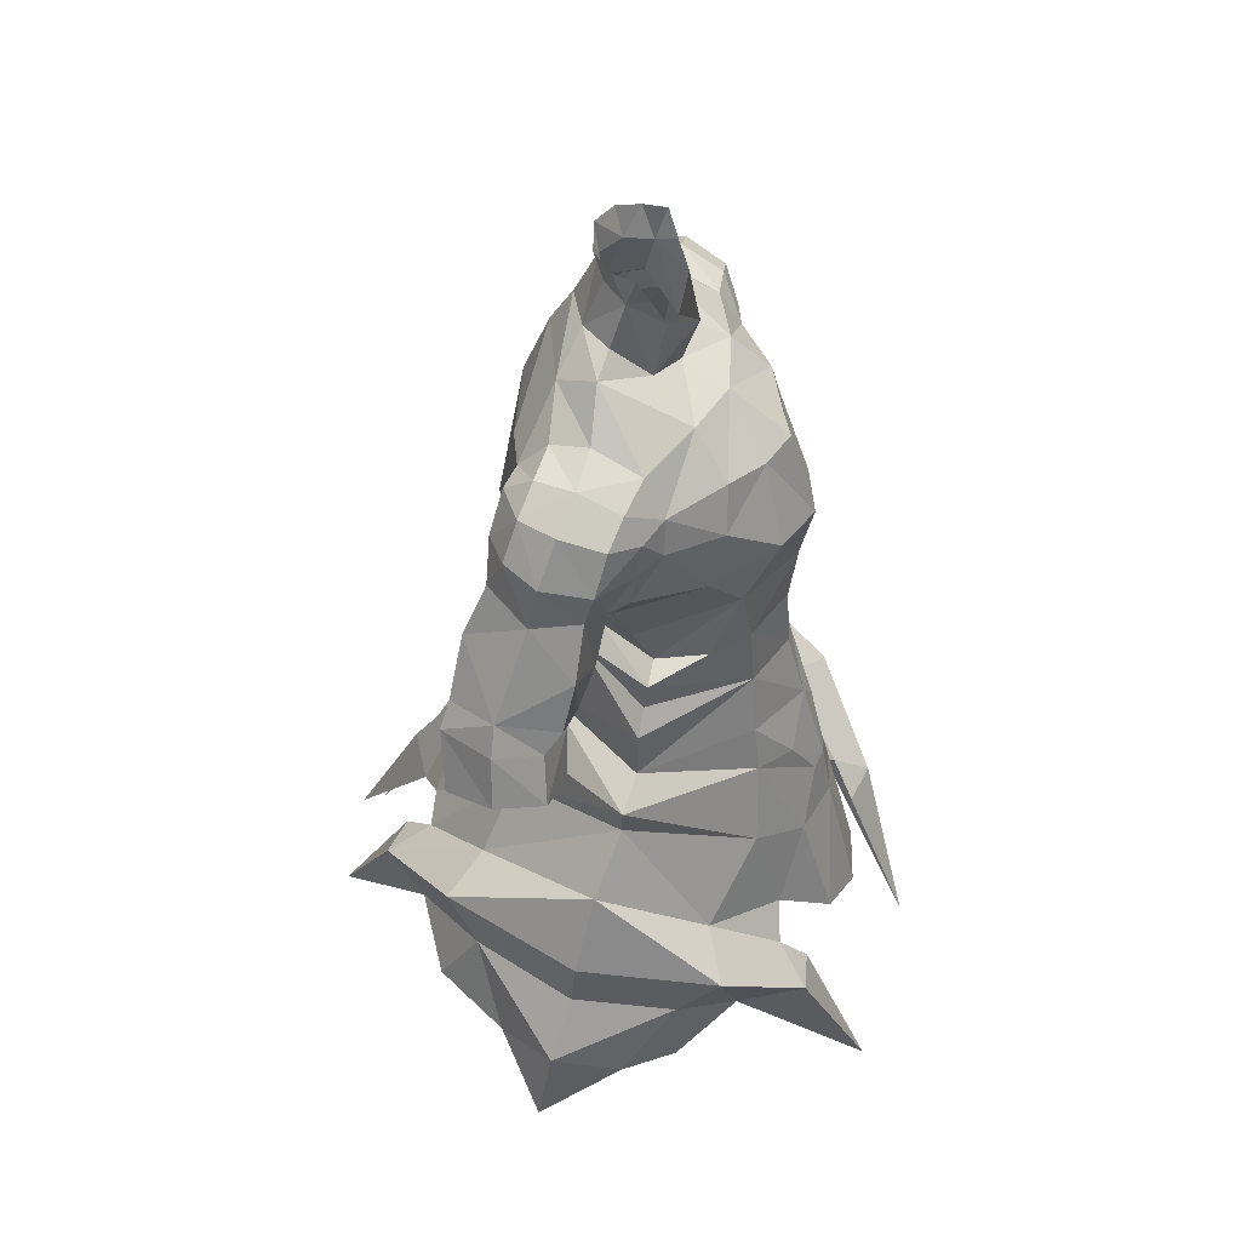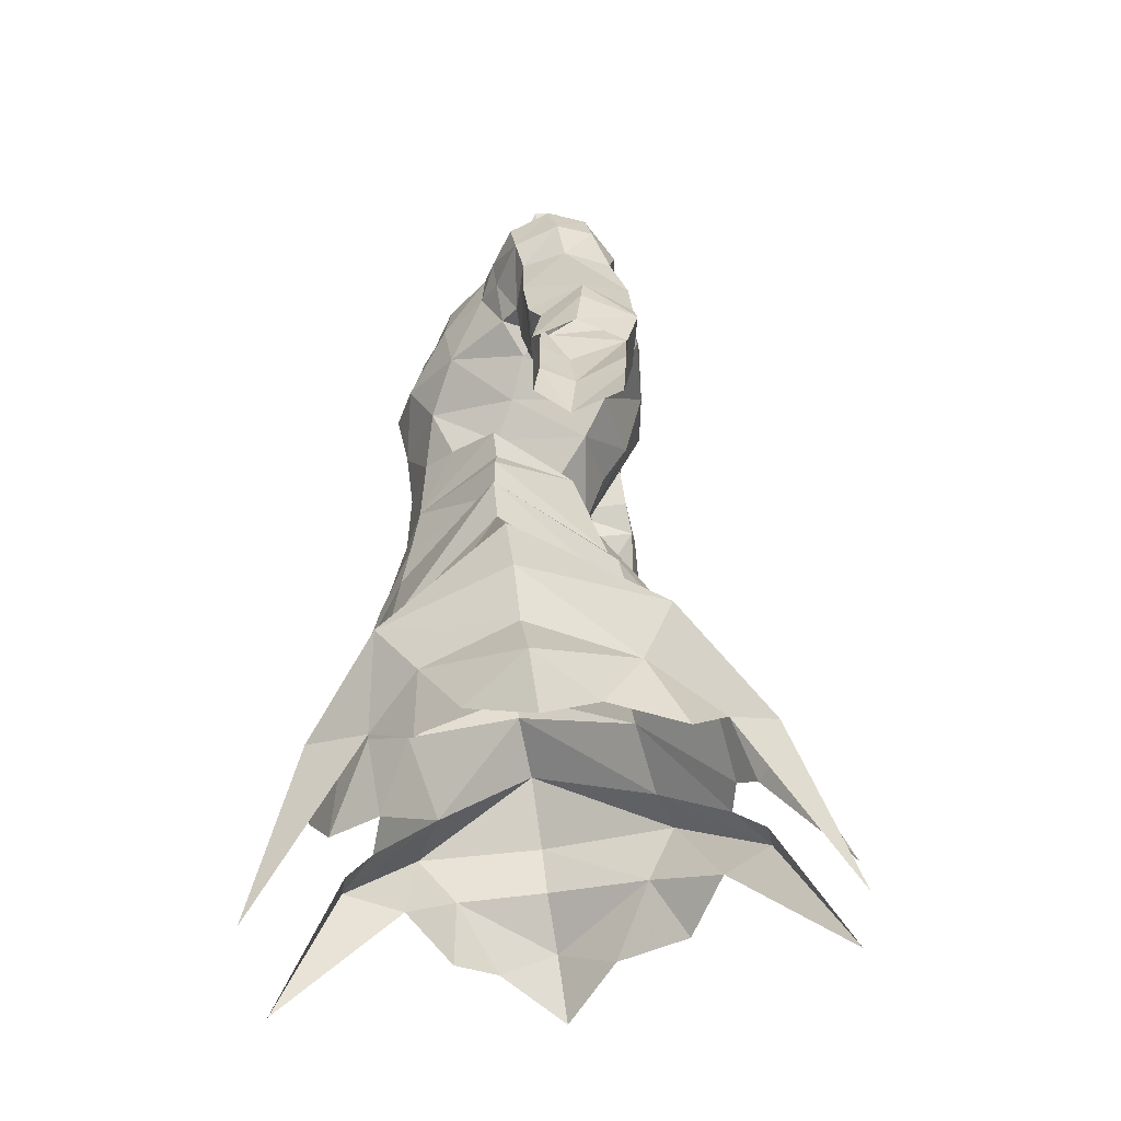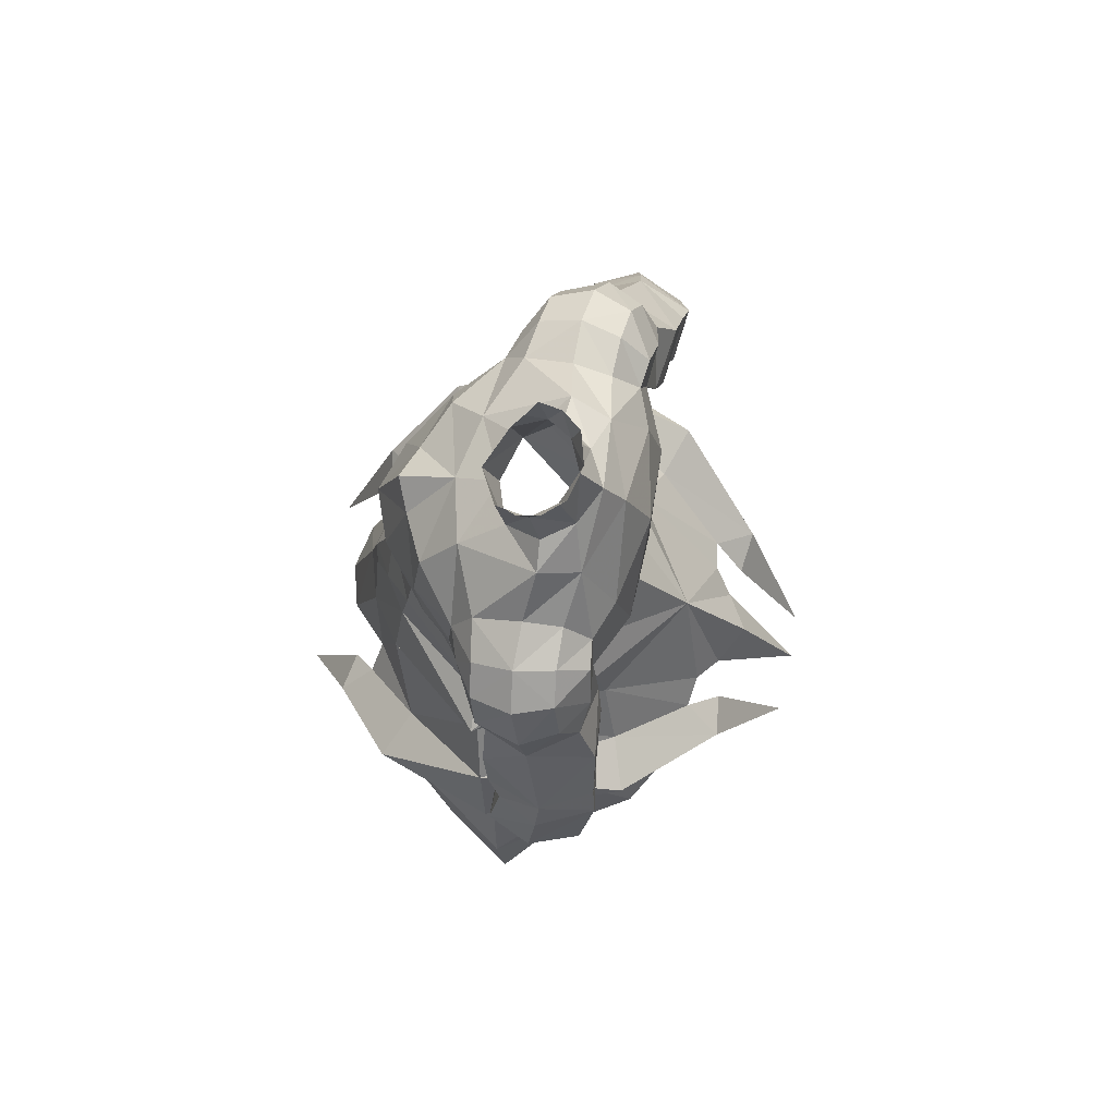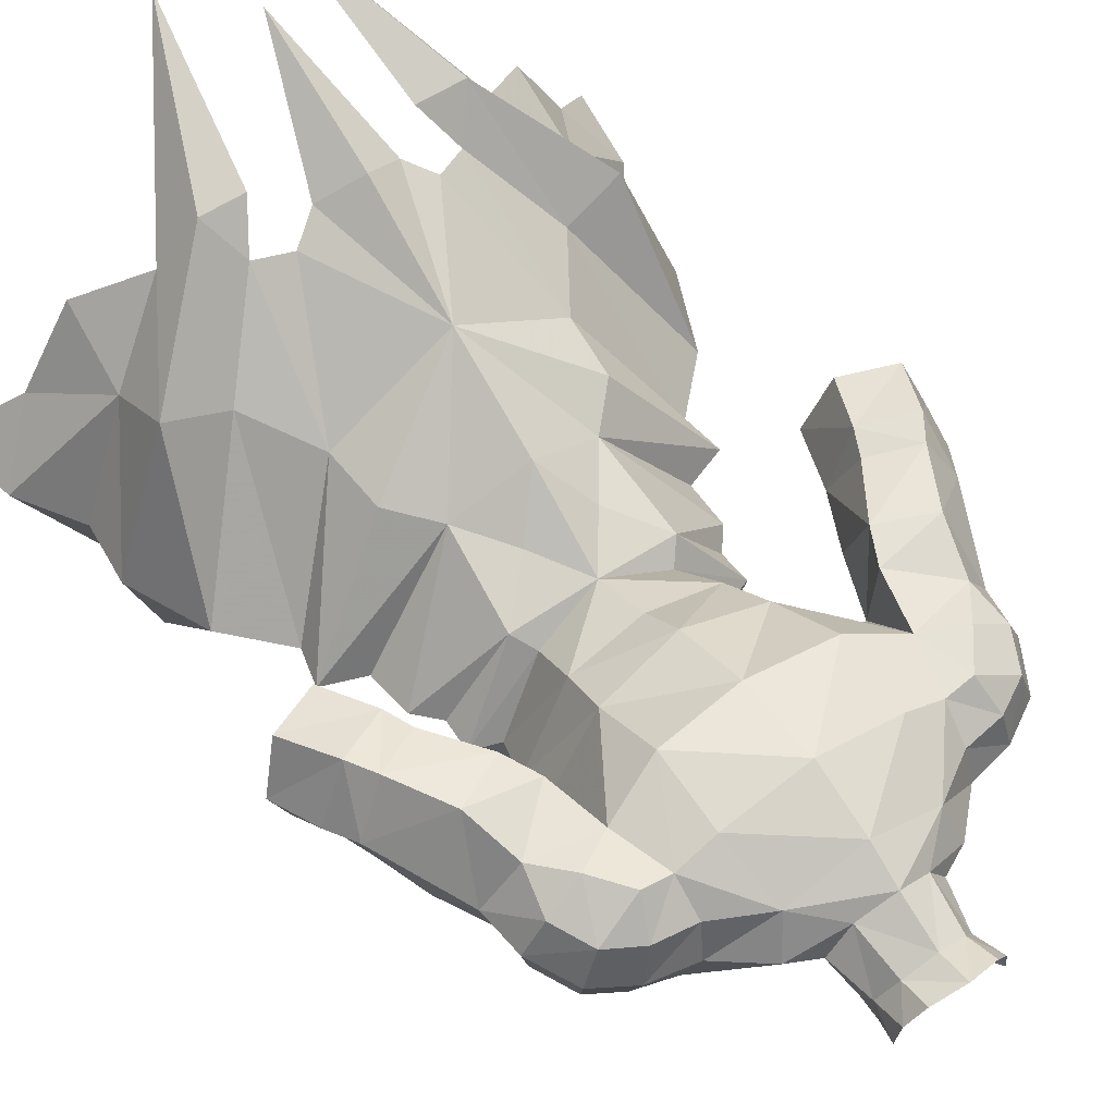
<metadata>
{"format":"obj","ext":"obj","renderer":"f3d","projection":"perspective","resolution":1024,"background":"white","views":[{"elev":46.7,"azim":-74.1,"up":"+Z"},{"elev":-36.0,"azim":92.4,"up":"+Z"},{"elev":79.8,"azim":100.9,"up":"+Z"},{"elev":53.0,"azim":-36.5,"up":"+Y"}]}
</metadata>
<code>
g warrior_armour_male_30760
v 3.379 -4.932 59.85
v -0.06428 -6.127 59.85
v -0.06428 -6.318 56.28
v 3.296 -5.183 56.33
v 12.84 -6.271 41.3
v 13.16 -3.78 38.49
v 15.17 1.764 40.11
v 15.57 1.388 43.45
v 15.57 1.388 43.45
v 15.17 1.764 40.11
v 12.34 8.215 39.39
v 12.36 9.87 43.06
v -3.507 -4.932 59.85
v -3.425 -5.183 56.33
v -12.97 -6.271 41.3
v -15.7 1.388 43.45
v -15.3 1.764 40.11
v -13.29 -3.78 38.49
v -15.7 1.388 43.45
v -12.49 9.87 43.06
v -12.47 8.215 39.39
v -15.3 1.764 40.11
v 11.27 -0.1043 52.43
v 5.974 -6.404 46.17
v 10.71 0.09493 50.39
v -0.06428 -7.362 52.41
v -0.06427 -2.439 73.61
v 3.518 -1.602 73.87
v -0.06428 0.04994 75
v 2.346 0.8595 75.68
v 7.264 -0.05376 73.46
v 4.792 3.02 76.83
v -0.06427 -6.548 63.19
v 2.881 -6.202 66.32
v -0.06427 -7.26 66.3
v 3.633 3.309 58.63
v 4.105 4.944 61.39
v 6.225 -0.3649 59.53
v 7.092 0.5632 61.99
v -0.06429 5.962 61.25
v -0.06428 4.847 57.96
v 7.753 -0.4728 58.93
v 7.635 -0.2541 57.19
v 4.499 4.174 57.65
v -0.06428 4.847 57.96
v 3.633 3.309 58.63
v 3.379 -4.932 59.85
v 4.251 -4.569 63.28
v 7.092 0.5632 61.99
v 6.225 -0.3649 59.53
v 5.17 -3.141 59.61
v 2.556 2.22 80.01
v 1.659 3.589 80.49
v 2.693 2.922 81.92
v 1.775 4.066 82.26
v -0.0643 4.565 82.57
v -0.0643 4.364 80.7
v 6.94 4.873 74.15
v 4.158 5.312 75.88
v 7.139 2.681 74.65
v 4.792 3.02 76.83
v 9.586 0.304 72.95
v 9.761 2.653 74.11
v 7.264 -0.05376 73.46
v 7.139 2.681 74.65
v 6.94 4.873 74.15
v 9.268 4.941 73.84
v 8.7 6.703 72.38
v 7.051 6.492 72.47
v 7.617 -1.23 71.3
v 9.441 -0.5998 71.05
v 3.147 2.878 77.59
v 1.954 4.602 77.73
v -0.0643 5.649 78.09
v 13.51 4.049 68
v 13.25 3.601 70.52
v 12.47 1.505 68
v 12.42 0.9993 69.84
v 11.93 2.974 72.93
v 11.35 0.6024 72.02
v 12.2 5.674 70.81
v 11.15 5.19 72.87
v 10.18 0.979 66.64
v 9.721 -0.3203 69.08
v 2.056 0.3016 78.83
v -0.06427 -0.8352 77.66
v 2.346 0.8595 75.68
v -0.06428 0.04994 75
v 11.78 7.637 61.18
v 11.1 4.621 59.92
v 9.73 7.637 64.21
v 9.689 4.216 62.83
v 15.26 8.338 61.15
v 12.44 7.961 59.83
v 14.36 8.074 62.47
v 11.01 1.373 63.53
v 8.879 2.872 65.59
v 13.53 2.252 57.29
v 12.32 2.51 60
v 12.53 4.36 56.36
v 16.59 2.315 58.64
v 15.51 2.748 61.22
v 11.96 2.057 61.03
v 8.792 7.276 66.05
v 16.68 7.718 58.11
v 13.85 7.468 56.83
v 12.62 7.814 65.62
v 11.74 6.722 68.55
v 13.85 1.574 65.01
v 14.77 1.979 62.37
v 4.763 8.279 68.26
v 4.517 6.209 64.1
v -0.06431 8.47 67.75
v -0.0643 7.415 63.59
v 9.131 0.05172 66.61
v 8.078 -1.339 69.31
v 8.752 -0.25 55.9
v 11.27 -0.1043 52.43
v 6.193 6.869 50.39
v 4.039 6.219 52.53
v 4.436 -5.996 50.41
v 2.942 -8.504 44.27
v 9.895 -4.787 42.53
v 13.64 0.7966 47.67
v 10.71 0.09493 50.39
v 8.978 8.786 43.52
v 6.487 7.6 47.13
v 5.407 -7.845 40.32
v 7.071 -8.365 38.63
v 13.64 0.7966 47.67
v 17.37 2.333 36.89
v 13.17 -3.86 34.22
v 15.39 -1.19 34.58
v 12.18 10.66 35.29
v 8.868 12.73 37.79
v 14.89 6.077 35.1
v 18.11 2.938 32.45
v 6.367 -3.296 65.99
v 9.131 0.05172 66.61
v 8.078 -1.339 69.31
v 1.954 4.602 77.73
v -0.06431 8.388 72.43
v 4.814 7.37 72.43
v 1.837 -4.925 70.82
v 5.569 -3.873 68.98
v 7.617 -1.23 71.3
v 4.518 -3.614 71.48
v 8.005 6.771 69.29
v 7.051 6.492 72.47
v -0.06426 -5.727 71.24
v 2.443 0.9811 80.38
v 2.936 1.637 81.78
v 7.139 2.681 74.65
v -0.0643 6.9 76.06
v -0.0643 5.649 78.09
v 8.005 6.771 69.29
v 8.222 1.292 64.56
v 8.879 2.872 65.59
v 3.147 2.878 77.59
v 10.2 6.997 70.51
v 3.147 2.878 77.59
v 15.93 5.185 63.17
v 16.79 5.114 61.55
v 17.74 4.87 58.87
v 8.222 1.292 64.56
v 8.879 2.872 65.59
v 8.752 -0.25 55.9
v 8.931 -0.2357 53.23
v 8.931 -0.2357 53.23
v -0.06429 11.8 47.42
v 2.226 -7.418 49.91
v 4.049 -5.577 53.03
v -0.06428 -8.767 47.74
v -0.06428 -9.319 44.66
v 0.976 -8.555 47.36
v -0.06428 -11.21 36.77
v 2.734 -10.44 37.45
v 8.528 -10.3 36.8
v 5.559 -13.69 27.44
v 10.19 -6.648 36.36
v 5.597 13.28 40.23
v 7.024 15.61 38.71
v 4.362 15.28 38.43
v 3.29 20.15 29.96
v 6.225 -0.3649 59.53
v 17.37 2.333 36.89
v 6.008 -9.817 36.56
v 18.11 2.938 32.45
v 7.635 -0.2541 57.19
v 7.753 -0.4728 58.93
v 6.225 -0.3649 59.53
v 5.17 -3.141 59.61
v -0.06429 16.07 41.25
v 2.243 14.75 40.3
v -0.06429 20.02 33.64
v 3.741 13.52 41.16
v -0.06428 8.308 53.18
v 1.98 5.729 55.25
v -0.06428 -6.127 59.85
v -6.103 -6.404 46.17
v -11.4 -0.1043 52.43
v -10.84 0.09493 50.39
v -3.646 -1.602 73.87
v -2.474 0.8595 75.68
v -7.392 -0.05378 73.46
v -4.92 3.02 76.83
v -3.01 -6.202 66.32
v -4.234 4.944 61.39
v -3.761 3.309 58.63
v -6.354 -0.3649 59.53
v -7.221 0.5632 61.99
v -7.763 -0.2541 57.19
v -7.882 -0.4728 58.93
v -4.627 4.174 57.65
v -3.761 3.309 58.63
v -3.507 -4.932 59.85
v -4.379 -4.569 63.28
v -7.221 0.5632 61.99
v -6.354 -0.3649 59.53
v -5.298 -3.141 59.61
v -1.788 3.589 80.49
v -2.684 2.22 80.01
v -2.822 2.922 81.92
v -1.903 4.066 82.26
v -4.287 5.312 75.88
v -7.069 4.873 74.15
v -7.268 2.681 74.65
v -4.92 3.02 76.83
v -9.89 2.653 74.11
v -9.715 0.304 72.95
v -7.392 -0.05378 73.46
v -7.268 2.681 74.65
v -7.069 4.873 74.15
v -9.397 4.941 73.84
v -7.18 6.492 72.47
v -8.829 6.703 72.38
v -7.745 -1.23 71.3
v -9.569 -0.5998 71.05
v -2.083 4.602 77.73
v -3.276 2.878 77.59
v -13.38 3.601 70.52
v -13.64 4.049 68
v -12.6 1.505 68
v -12.55 0.9992 69.84
v -12.06 2.974 72.93
v -11.48 0.6024 72.02
v -11.28 5.19 72.87
v -12.33 5.674 70.81
v -10.31 0.979 66.64
v -9.849 -0.3203 69.08
v -2.184 0.3016 78.83
v -2.474 0.8595 75.68
v -11.23 4.621 59.92
v -11.91 7.637 61.18
v -9.859 7.637 64.21
v -9.131 2.14 63.26
v -12.57 7.961 59.83
v -15.38 8.338 61.15
v -14.49 8.074 62.47
v -11.14 1.373 63.53
v -9.007 2.872 65.59
v -12.45 2.51 60
v -13.65 2.252 57.29
v -12.66 4.36 56.36
v -16.72 2.315 58.64
v -15.64 2.748 61.22
v -12.09 2.057 61.03
v -8.921 7.276 66.05
v -16.81 7.718 58.11
v -13.98 7.468 56.83
v -12.75 7.814 65.62
v -11.86 6.722 68.55
v -13.98 1.574 65.01
v -14.9 1.979 62.37
v -4.645 6.209 64.1
v -4.891 8.279 68.26
v -9.26 0.05168 66.61
v -8.206 -1.339 69.31
v -8.88 -0.25 55.9
v -6.321 6.869 50.39
v -11.4 -0.1043 52.43
v -4.167 6.219 52.53
v -3.071 -8.504 44.27
v -4.564 -5.996 50.41
v -10.02 -4.787 42.53
v -13.76 0.7965 47.67
v -9.107 8.786 43.52
v -10.84 0.09493 50.39
v -6.615 7.6 47.13
v -5.536 -7.845 40.32
v -7.2 -8.366 38.63
v -13.76 0.7965 47.67
v -17.5 2.333 36.89
v -13.3 -3.86 34.22
v -15.52 -1.19 34.58
v -8.997 12.73 37.79
v -12.3 10.66 35.29
v -15.02 6.077 35.1
v -18.24 2.938 32.45
v -9.26 0.05168 66.61
v -6.496 -3.296 65.99
v -8.206 -1.339 69.31
v -2.083 4.602 77.73
v -4.943 7.37 72.43
v -1.966 -4.925 70.82
v -7.745 -1.23 71.3
v -5.697 -3.873 68.98
v -4.647 -3.614 71.48
v -8.133 6.771 69.29
v -7.18 6.492 72.47
v -2.572 0.9811 80.38
v -3.065 1.637 81.78
v -7.268 2.681 74.65
v -8.133 6.771 69.29
v -8.35 1.292 64.56
v -9.007 2.872 65.59
v -3.276 2.878 77.59
v -10.33 6.997 70.51
v -3.276 2.878 77.59
v -16.05 5.185 63.17
v -16.92 5.114 61.55
v -17.87 4.87 58.87
v -8.35 1.292 64.56
v -9.007 2.872 65.59
v -8.88 -0.25 55.9
v -9.06 -0.2357 53.23
v -9.06 -0.2357 53.23
v -4.178 -5.577 53.03
v -2.355 -7.418 49.91
v -1.105 -8.555 47.36
v -2.863 -10.44 37.45
v -5.688 -13.69 27.44
v -8.657 -10.3 36.8
v -10.32 -6.648 36.36
v -5.725 13.28 40.23
v -4.49 15.28 38.43
v -7.153 15.61 38.71
v -3.418 20.15 29.96
v -6.354 -0.3649 59.53
v -17.5 2.333 36.89
v -6.137 -9.817 36.56
v -18.24 2.938 32.45
v -7.763 -0.2541 57.19
v -7.882 -0.4728 58.93
v -6.354 -0.3649 59.53
v -5.298 -3.141 59.61
v -2.372 14.75 40.3
v -3.87 13.52 41.16
v -2.109 5.729 55.25
f 1 2 3
f 3 4 1
f 5 6 7
f 7 8 5
f 9 10 11
f 11 12 9
f 13 14 3
f 3 2 13
f 15 16 17
f 17 18 15
f 19 20 21
f 21 22 19
f 23 24 25
f 4 3 26
f 27 28 29
f 30 29 28
f 28 31 32
f 33 34 35
f 36 37 38
f 39 38 37
f 40 37 41
f 36 41 37
f 42 43 44
f 44 45 46
f 33 47 48
f 49 48 50
f 51 50 48
f 52 53 54
f 55 54 53
f 55 53 56
f 57 56 53
f 58 59 60
f 61 60 59
f 62 63 64
f 65 64 63
f 65 63 66
f 67 66 63
f 68 69 67
f 66 67 69
f 64 70 62
f 71 62 70
f 72 73 52
f 53 52 73
f 53 73 57
f 74 57 73
f 75 76 77
f 78 77 76
f 76 79 78
f 80 78 79
f 81 82 76
f 79 76 82
f 77 78 83
f 84 83 78
f 67 63 82
f 79 82 63
f 62 80 63
f 79 63 80
f 85 86 87
f 88 87 86
f 89 90 91
f 92 91 90
f 93 94 95
f 89 95 94
f 92 96 97
f 83 97 96
f 98 99 100
f 90 100 99
f 98 101 99
f 102 99 101
f 96 92 103
f 90 103 92
f 104 91 97
f 92 97 91
f 93 105 94
f 106 94 105
f 91 104 107
f 108 107 104
f 96 103 109
f 110 109 103
f 111 112 113
f 114 113 112
f 112 37 114
f 40 114 37
f 83 96 77
f 109 77 96
f 83 84 115
f 116 115 84
f 44 43 117
f 118 119 120
f 121 122 24
f 25 123 124
f 125 126 127
f 123 128 129
f 9 12 130
f 10 131 11
f 6 132 133
f 134 135 11
f 136 131 137
f 138 139 140
f 59 141 61
f 111 142 143
f 35 34 144
f 145 146 147
f 112 111 148
f 149 59 58
f 150 35 144
f 145 147 144
f 52 151 85
f 151 52 152
f 152 52 54
f 32 31 153
f 154 155 59
f 69 68 156
f 157 148 158
f 140 146 145
f 32 159 30
f 28 146 31
f 146 28 147
f 52 85 87
f 113 142 111
f 147 28 27
f 76 75 81
f 108 160 81
f 81 160 82
f 156 68 160
f 67 82 68
f 71 78 80
f 141 161 61
f 138 34 48
f 71 116 84
f 62 71 80
f 71 70 116
f 111 149 148
f 72 52 87
f 110 102 162
f 103 99 110
f 94 90 89
f 95 162 93
f 77 109 75
f 99 103 90
f 163 101 164
f 107 108 75
f 93 163 164
f 105 93 164
f 100 94 106
f 91 107 95
f 99 102 110
f 162 102 163
f 162 163 93
f 90 94 100
f 163 102 101
f 112 157 39
f 156 160 108
f 68 82 160
f 104 97 156
f 108 104 156
f 81 75 108
f 91 95 89
f 138 165 139
f 139 165 166
f 147 27 144
f 97 83 115
f 71 84 78
f 75 109 162
f 107 75 162
f 162 109 110
f 107 162 95
f 111 143 149
f 143 59 149
f 144 27 150
f 154 59 143
f 154 143 142
f 59 155 141
f 138 48 49
f 138 145 34
f 138 140 145
f 112 148 157
f 112 39 37
f 138 49 165
f 144 34 145
f 167 4 168
f 169 120 117
f 170 119 127
f 171 172 26
f 173 174 175
f 176 177 174
f 178 179 180
f 126 181 127
f 182 183 181
f 182 135 184
f 30 28 32
f 4 172 168
f 122 128 24
f 185 42 46
f 168 121 23
f 121 24 23
f 124 5 8
f 186 7 6
f 178 5 123
f 129 187 178
f 180 5 178
f 124 123 5
f 187 179 178
f 188 186 133
f 24 123 25
f 24 128 123
f 180 132 6
f 133 186 6
f 6 5 180
f 177 122 174
f 167 189 4
f 189 190 4
f 190 191 192
f 1 4 192
f 47 51 48
f 11 131 136
f 136 134 11
f 12 126 130
f 12 182 126
f 182 181 126
f 135 182 12
f 11 135 12
f 184 183 182
f 193 194 195
f 170 196 194
f 181 196 127
f 169 118 120
f 125 127 118
f 42 44 46
f 197 120 170
f 198 45 44
f 198 197 45
f 120 44 117
f 120 198 44
f 120 197 198
f 127 196 170
f 193 170 194
f 127 119 118
f 120 119 170
f 129 178 123
f 130 126 125
f 172 121 168
f 172 4 26
f 175 171 173
f 171 121 172
f 175 121 171
f 171 26 173
f 121 175 122
f 175 174 122
f 177 128 122
f 33 199 47
f 190 192 4
f 33 48 34
f 200 201 202
f 3 14 26
f 203 27 29
f 29 204 203
f 205 203 206
f 207 33 35
f 208 209 210
f 210 211 208
f 208 40 41
f 41 209 208
f 212 213 214
f 45 214 215
f 216 33 217
f 217 218 219
f 219 220 217
f 221 222 223
f 223 224 221
f 221 224 56
f 56 57 221
f 225 226 227
f 227 228 225
f 229 230 231
f 231 232 229
f 229 232 233
f 233 234 229
f 235 236 234
f 234 233 235
f 237 231 230
f 230 238 237
f 239 240 222
f 222 221 239
f 239 221 57
f 57 74 239
f 241 242 243
f 243 244 241
f 245 241 244
f 244 246 245
f 247 248 241
f 241 245 247
f 244 243 249
f 249 250 244
f 229 234 247
f 247 245 229
f 246 230 229
f 229 245 246
f 86 251 252
f 252 88 86
f 253 254 255
f 255 256 253
f 257 258 259
f 259 254 257
f 260 256 261
f 261 249 260
f 262 263 264
f 264 253 262
f 265 263 262
f 262 266 265
f 256 260 267
f 267 253 256
f 255 268 261
f 261 256 255
f 269 258 257
f 257 270 269
f 268 255 271
f 271 272 268
f 267 260 273
f 273 274 267
f 275 276 113
f 113 114 275
f 208 275 114
f 114 40 208
f 260 249 243
f 243 273 260
f 250 249 277
f 277 278 250
f 212 214 279
f 280 281 282
f 283 284 200
f 285 202 286
f 287 288 289
f 290 285 291
f 20 19 292
f 293 22 21
f 294 18 295
f 296 297 21
f 293 298 299
f 300 301 302
f 303 225 228
f 142 276 304
f 207 35 305
f 306 307 308
f 276 275 309
f 225 310 226
f 35 150 305
f 308 307 305
f 311 222 251
f 222 311 312
f 222 312 223
f 205 206 313
f 155 154 225
f 236 235 314
f 309 315 316
f 306 302 307
f 317 206 204
f 306 203 205
f 203 306 308
f 251 222 252
f 142 113 276
f 203 308 27
f 242 241 248
f 318 272 248
f 318 248 247
f 236 314 318
f 247 234 236
f 244 238 246
f 319 303 228
f 207 301 217
f 278 238 250
f 238 230 246
f 237 238 278
f 310 276 309
f 222 240 252
f 266 274 320
f 262 267 274
f 253 257 254
f 320 259 258
f 273 243 242
f 267 262 253
f 265 321 322
f 272 271 242
f 321 258 322
f 258 269 322
f 257 264 270
f 271 255 259
f 266 262 274
f 266 320 321
f 321 320 258
f 257 253 264
f 266 321 265
f 315 275 211
f 318 314 272
f 247 236 318
f 261 268 314
f 268 272 314
f 242 248 272
f 259 255 254
f 323 301 300
f 323 300 324
f 27 308 305
f 249 261 277
f 250 238 244
f 273 242 320
f 242 271 320
f 273 320 274
f 320 271 259
f 304 276 310
f 225 304 310
f 27 305 150
f 225 154 304
f 304 154 142
f 155 225 303
f 217 301 218
f 307 301 207
f 302 301 307
f 309 275 315
f 211 275 208
f 218 301 323
f 207 305 307
f 14 325 326
f 282 327 279
f 280 170 289
f 328 329 26
f 174 173 330
f 331 176 174
f 332 333 334
f 335 287 289
f 336 337 335
f 296 337 338
f 203 204 206
f 328 14 326
f 290 283 200
f 213 339 215
f 284 326 201
f 200 284 201
f 15 286 16
f 17 340 18
f 15 333 285
f 341 291 333
f 15 334 333
f 285 286 15
f 332 341 333
f 340 342 295
f 285 200 202
f 290 200 285
f 294 334 18
f 340 295 18
f 15 18 334
f 283 331 174
f 343 325 14
f 344 343 14
f 345 344 346
f 14 13 346
f 220 216 217
f 293 21 298
f 297 298 21
f 287 20 292
f 337 20 287
f 335 337 287
f 337 296 20
f 296 21 20
f 336 338 337
f 347 193 195
f 348 170 347
f 348 335 289
f 281 327 282
f 289 288 281
f 214 213 215
f 282 197 170
f 45 349 214
f 197 349 45
f 214 282 279
f 349 282 214
f 197 282 349
f 348 289 170
f 170 193 347
f 280 289 281
f 280 282 170
f 333 291 285
f 287 292 288
f 284 328 326
f 14 328 26
f 329 330 173
f 284 329 328
f 284 330 329
f 26 329 173
f 330 284 283
f 174 330 283
f 290 331 283
f 199 33 216
f 346 344 14
f 217 33 207

</code>
